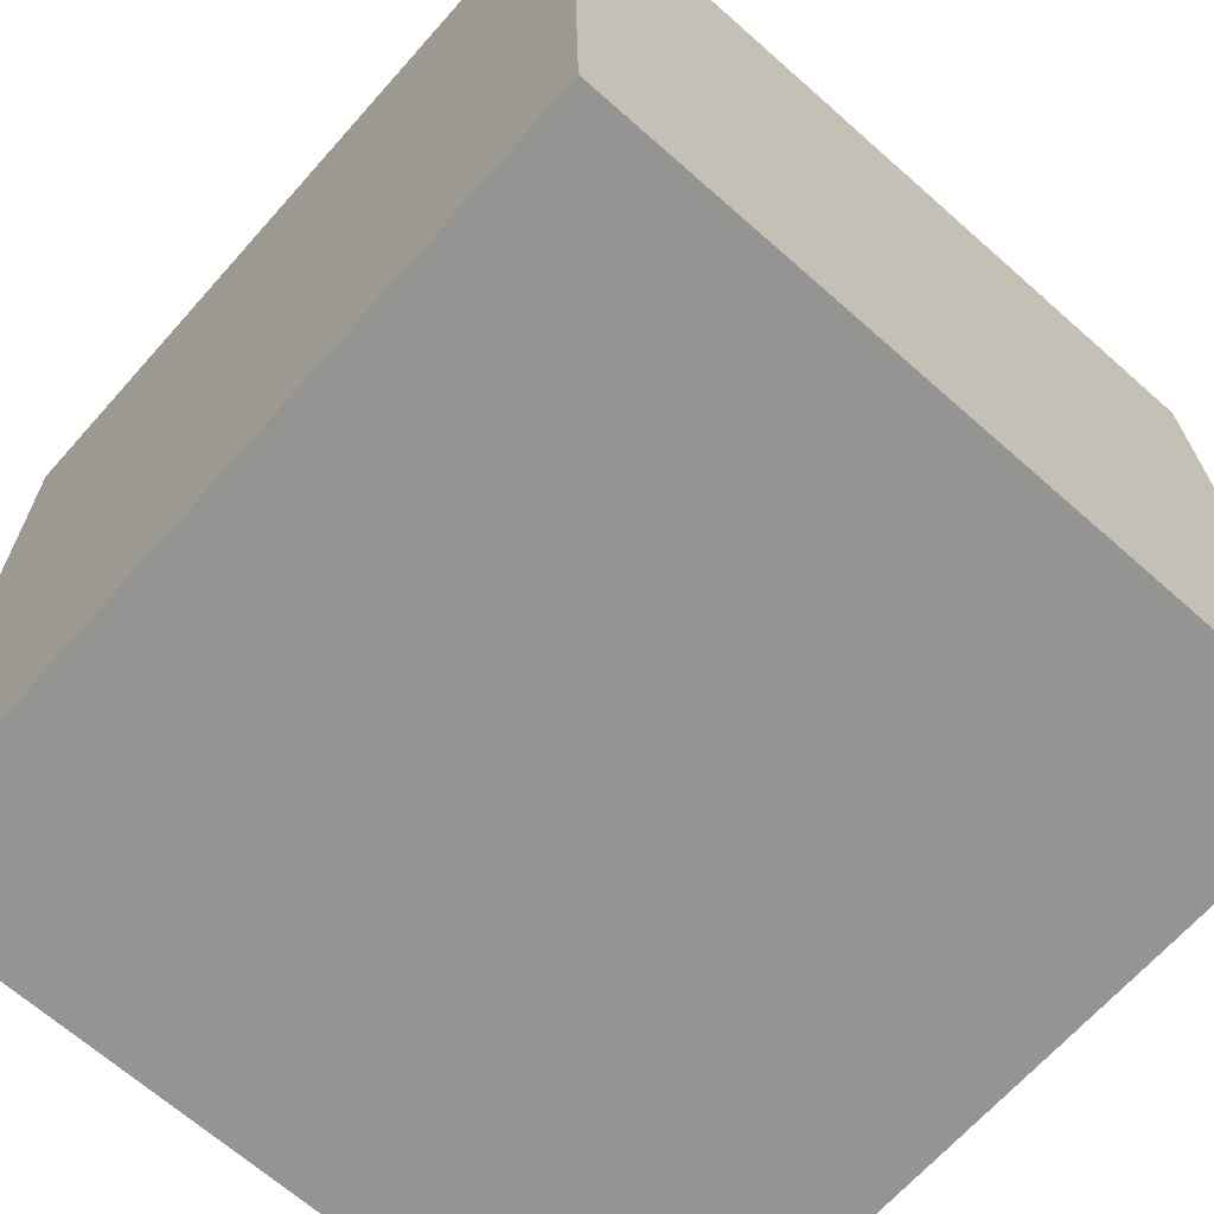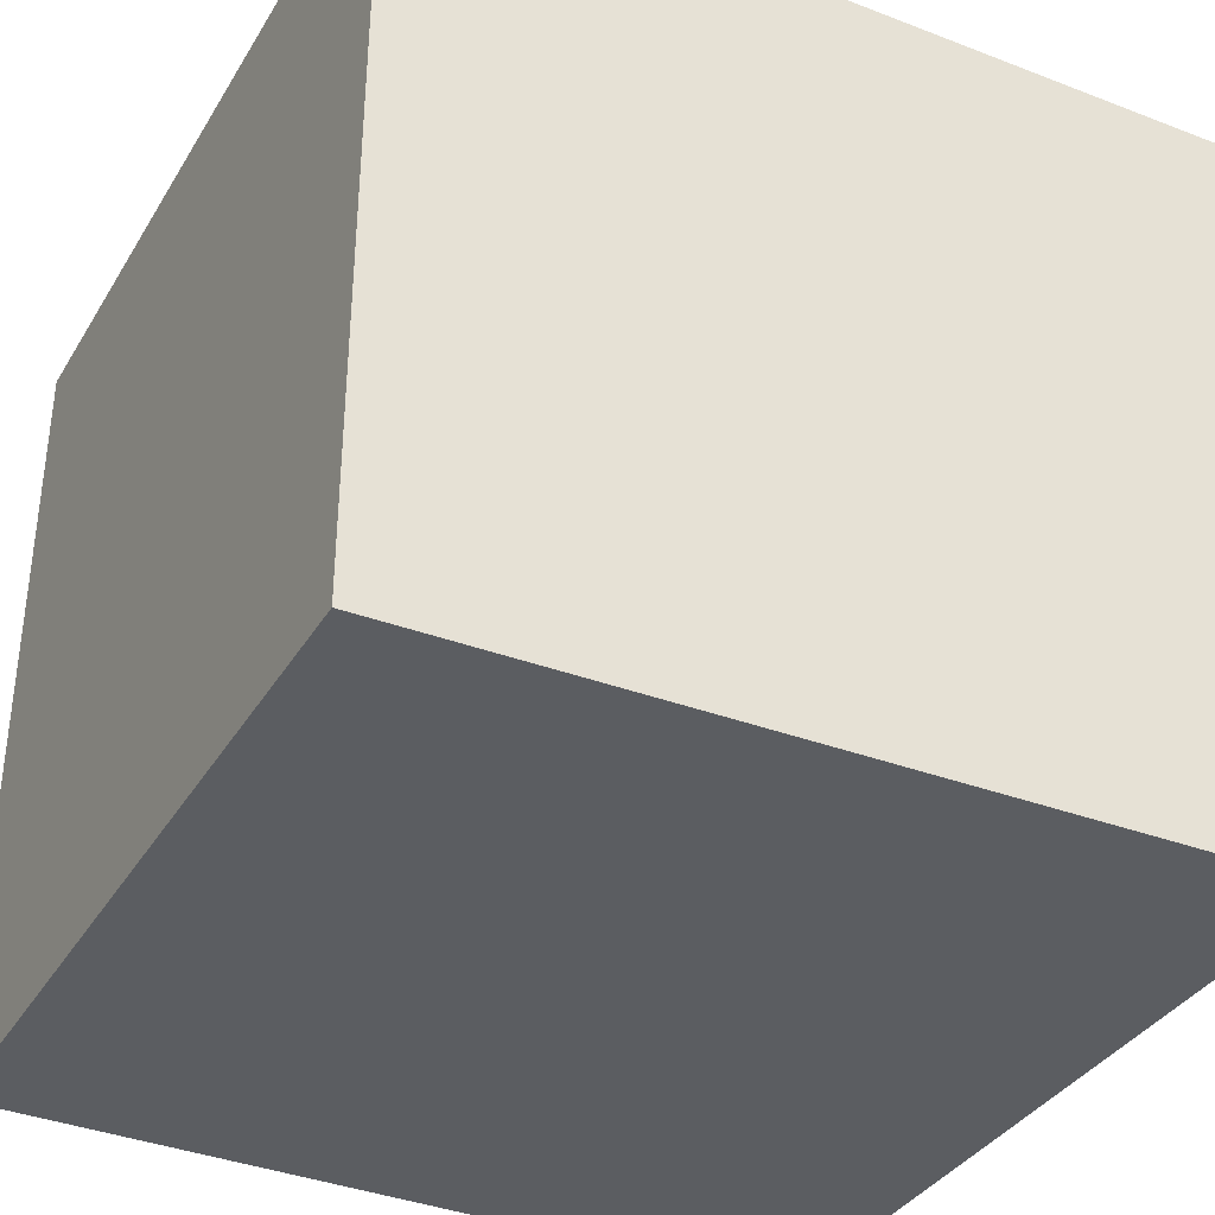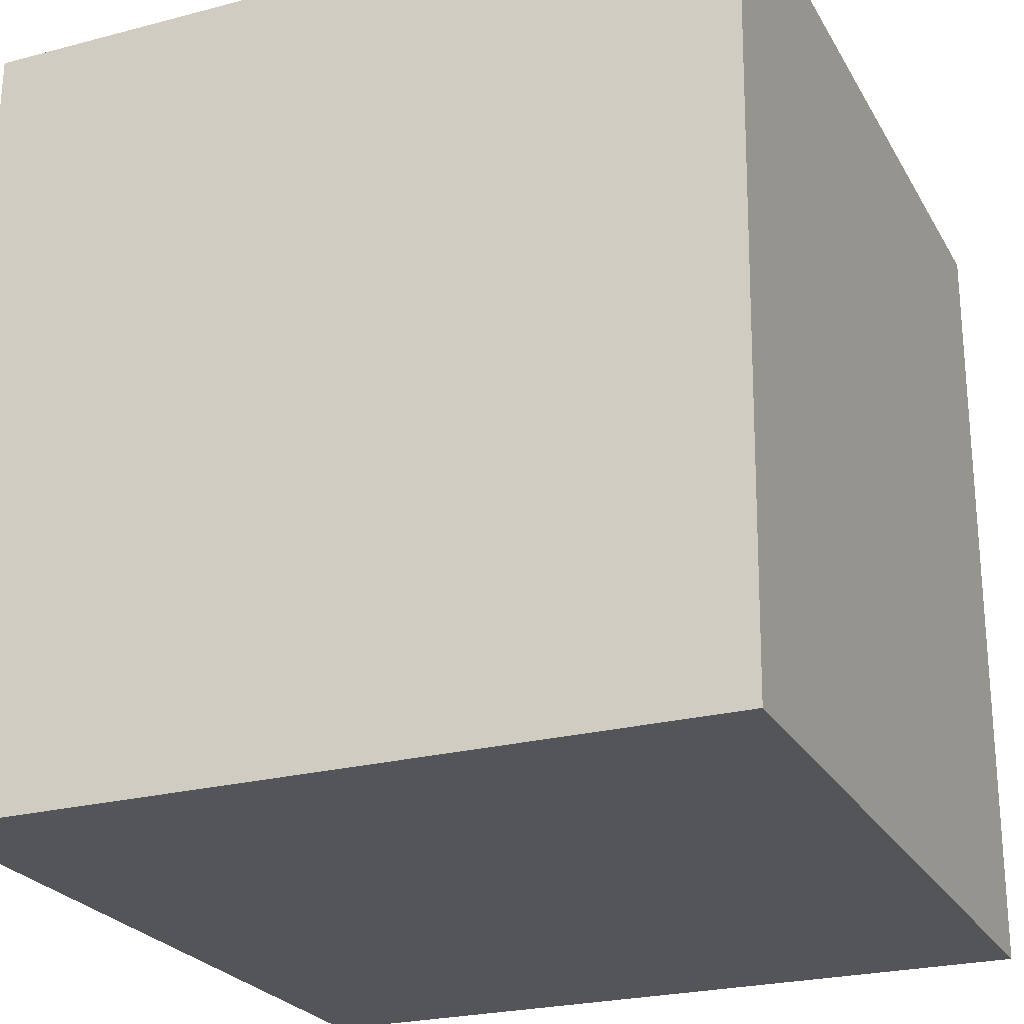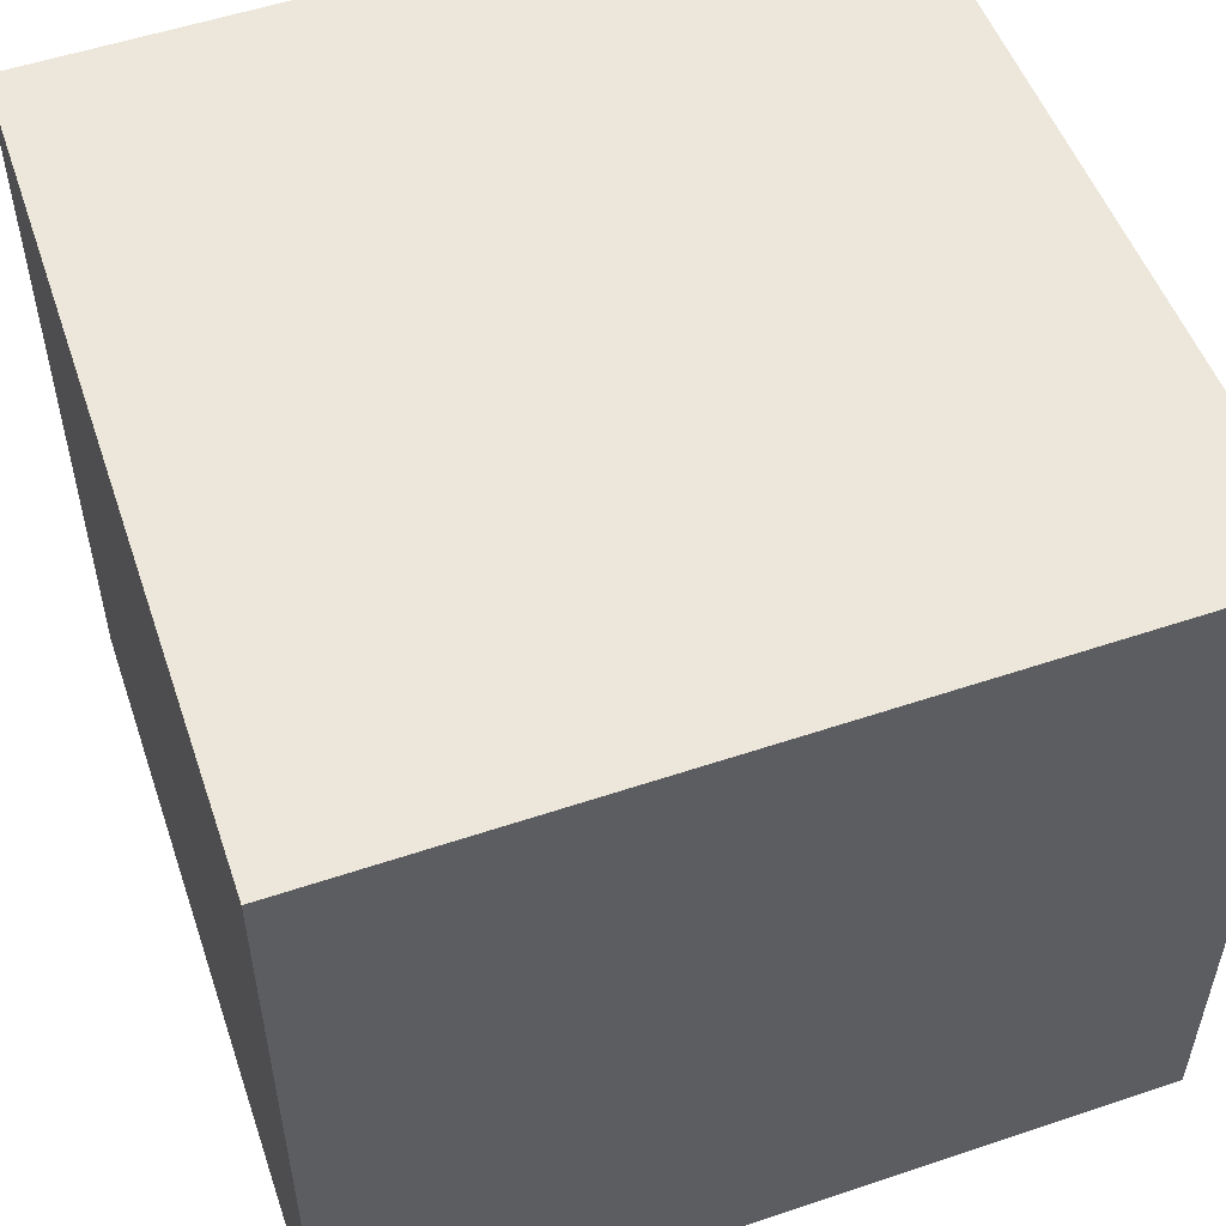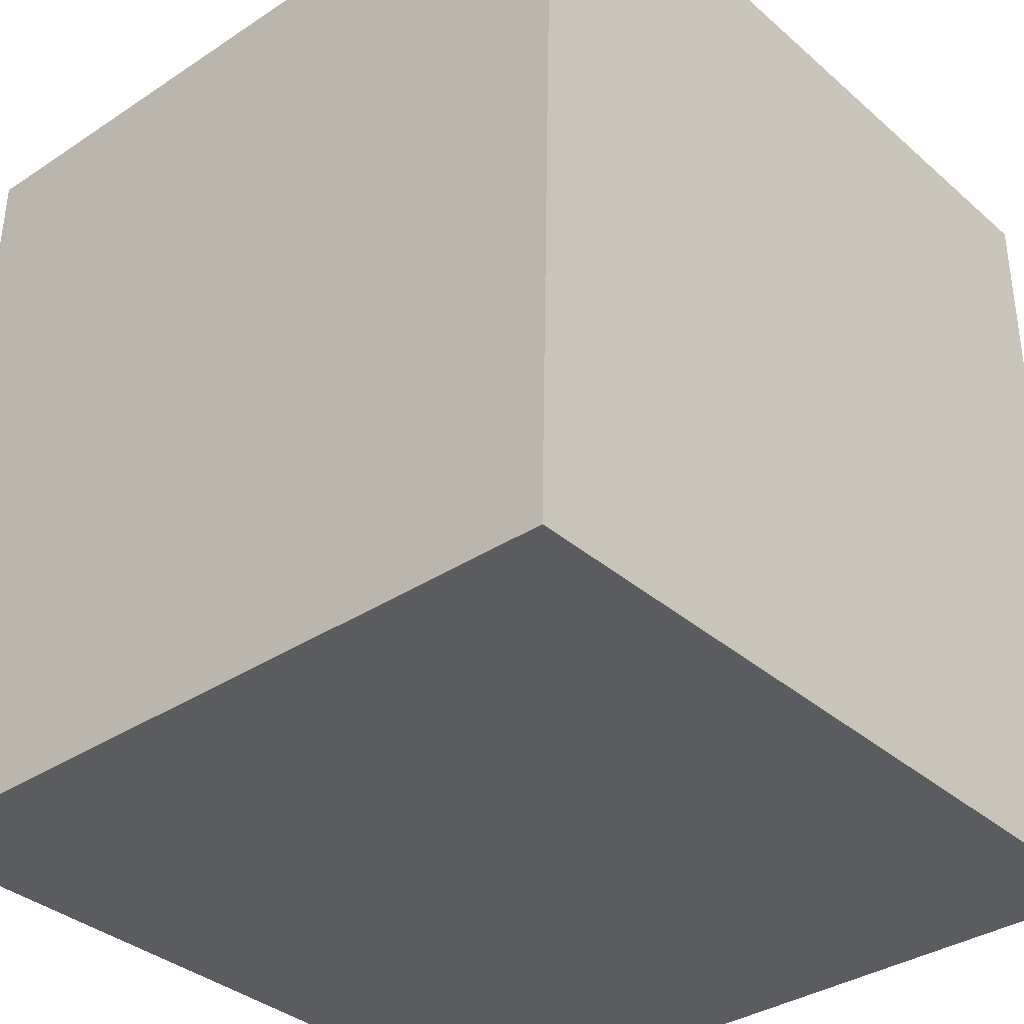
<metadata>
{"format":"obj","ext":"obj","renderer":"f3d","projection":"perspective","resolution":1024,"background":"white","views":[{"elev":-67.0,"azim":-131.6,"up":"+Z"},{"elev":-36.2,"azim":62.5,"up":"+Y"},{"elev":-24.5,"azim":113.3,"up":"+Z"},{"elev":54.0,"azim":160.3,"up":"+Y"},{"elev":-35.2,"azim":-48.8,"up":"+Z"}]}
</metadata>
<code>
g Cube
v -0.5 -0.5 0.5387
v -0.5 0.5 0.5387
v 0.5 0.5 0.5387
v 0.5 -0.5 0.5387
v 0.5 -0.5 0.5387
v 0.5 0.5 0.5387
v 0.5192 0.4937 -0.5
v 0.5192 -0.4937 -0.5
v 0.5192 0.4937 -0.5
v -0.5192 0.4937 -0.5
v -0.5192 -0.4937 -0.5
v 0.5192 -0.4937 -0.5
v -0.5192 -0.4937 -0.5
v -0.5192 0.4937 -0.5
v -0.5 0.5 0.5387
v -0.5 -0.5 0.5387
v 0.5192 0.4937 -0.5
v 0.5 0.5 0.5387
v -0.5 0.5 0.5387
v -0.5192 0.4937 -0.5
v 0.5 -0.5 0.5387
v 0.5192 -0.4937 -0.5
v -0.5192 -0.4937 -0.5
v -0.5 -0.5 0.5387
g Cube_0
f 3 2 1
f 4 3 1
f 7 6 5
f 8 7 5
f 11 10 9
f 12 11 9
f 15 14 13
f 16 15 13
f 19 18 17
f 20 19 17
f 23 22 21
f 24 23 21

</code>
